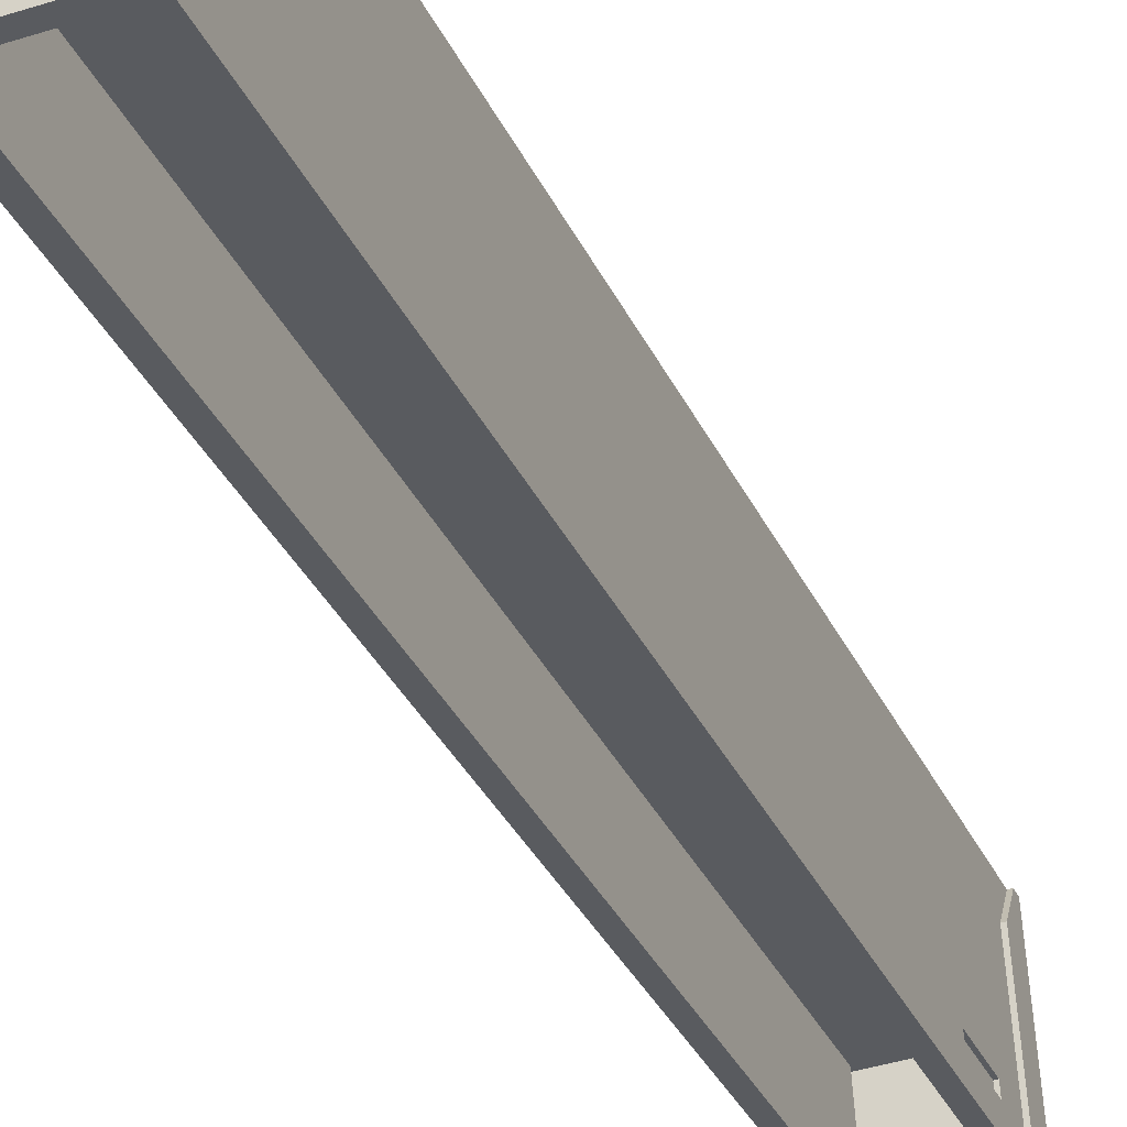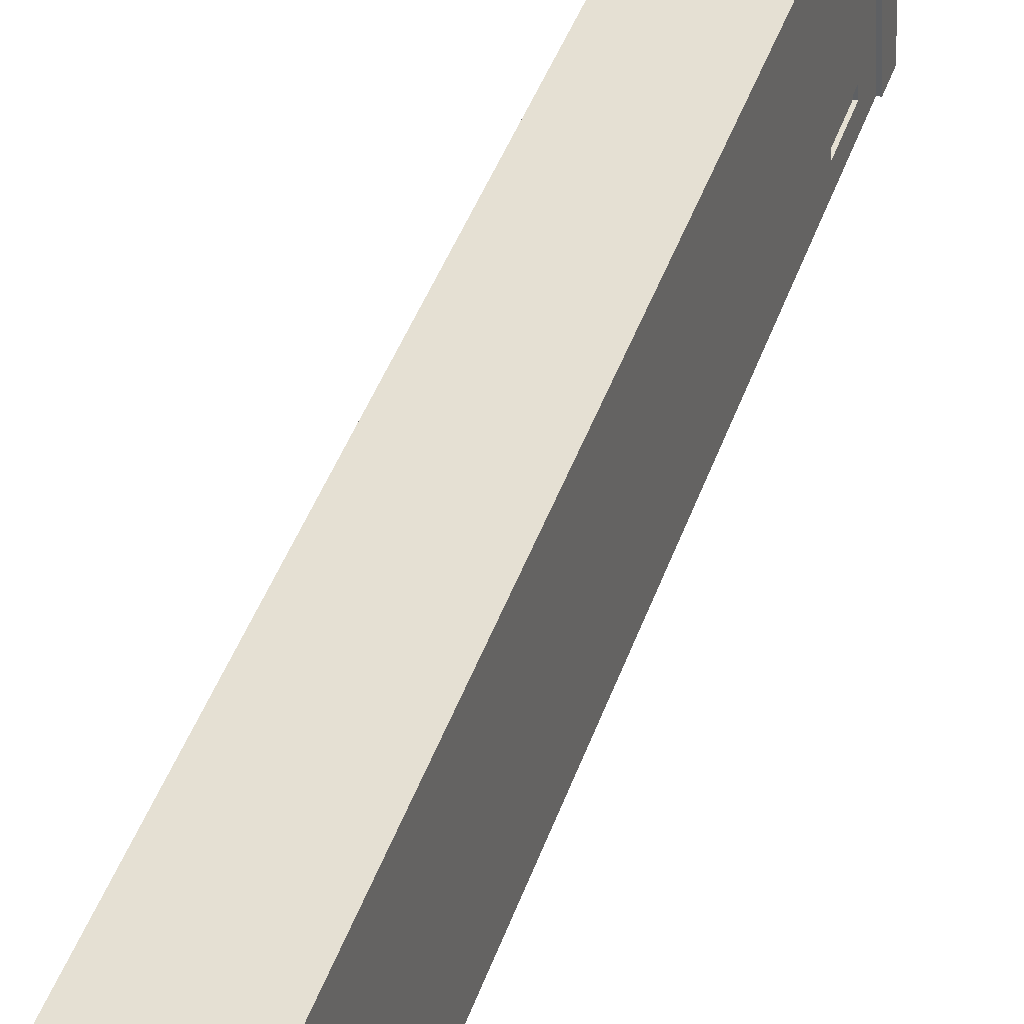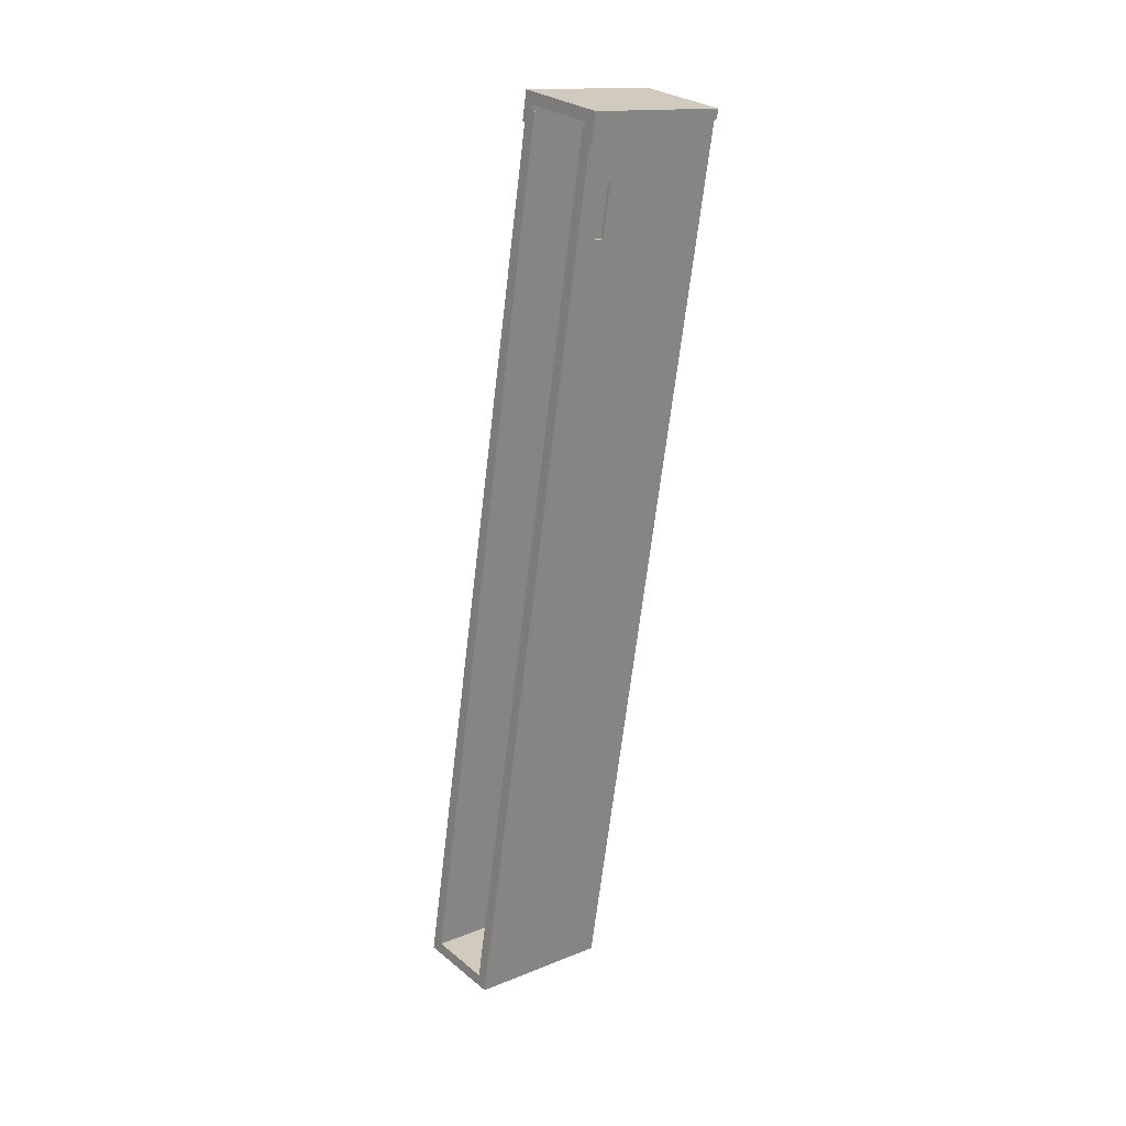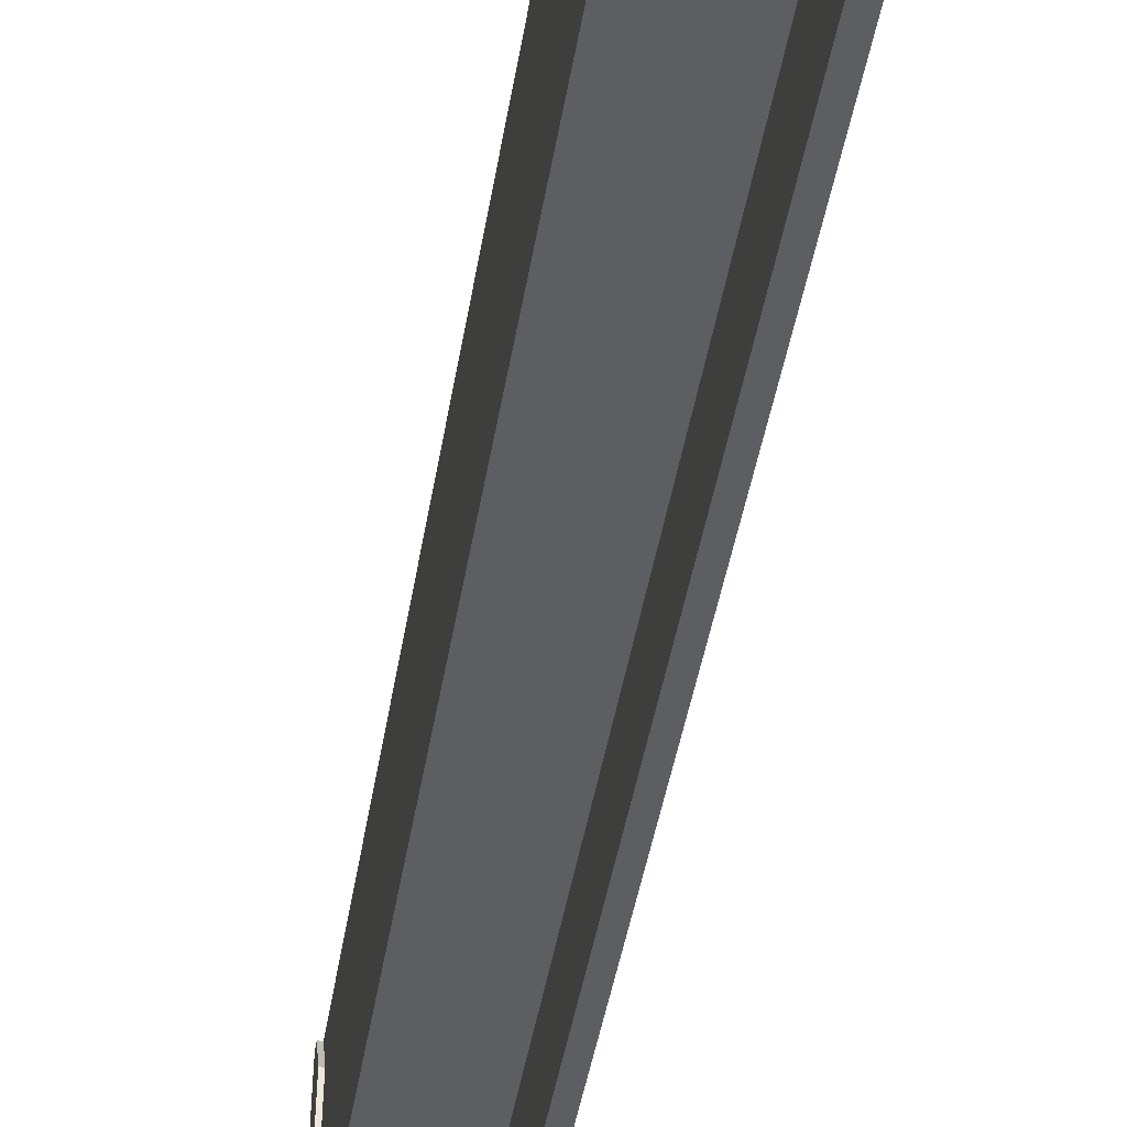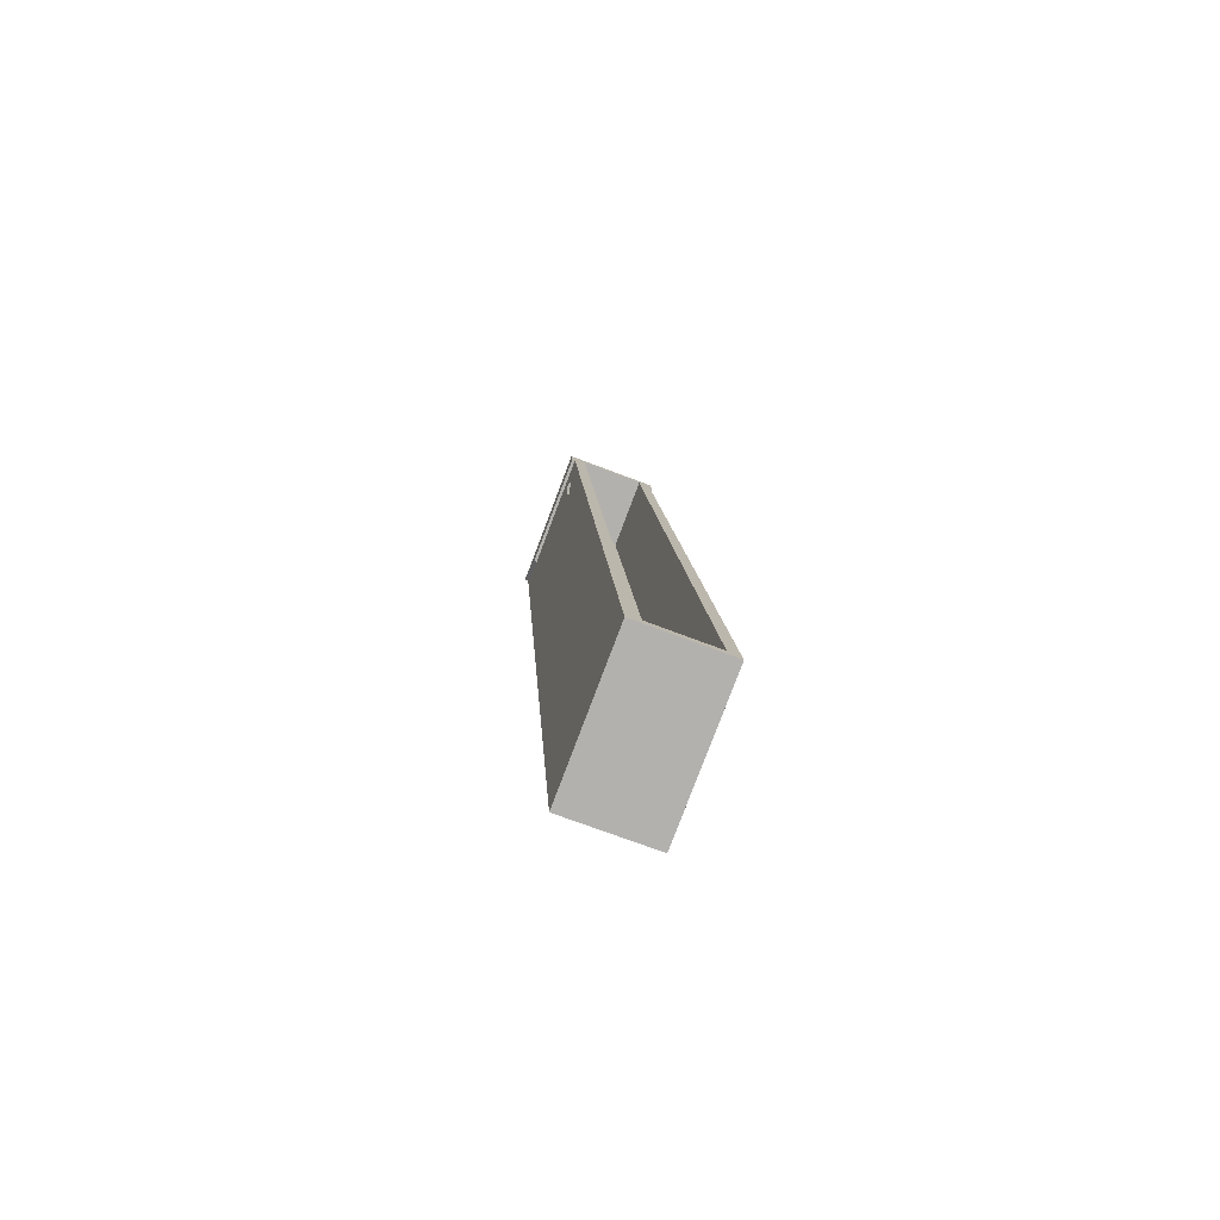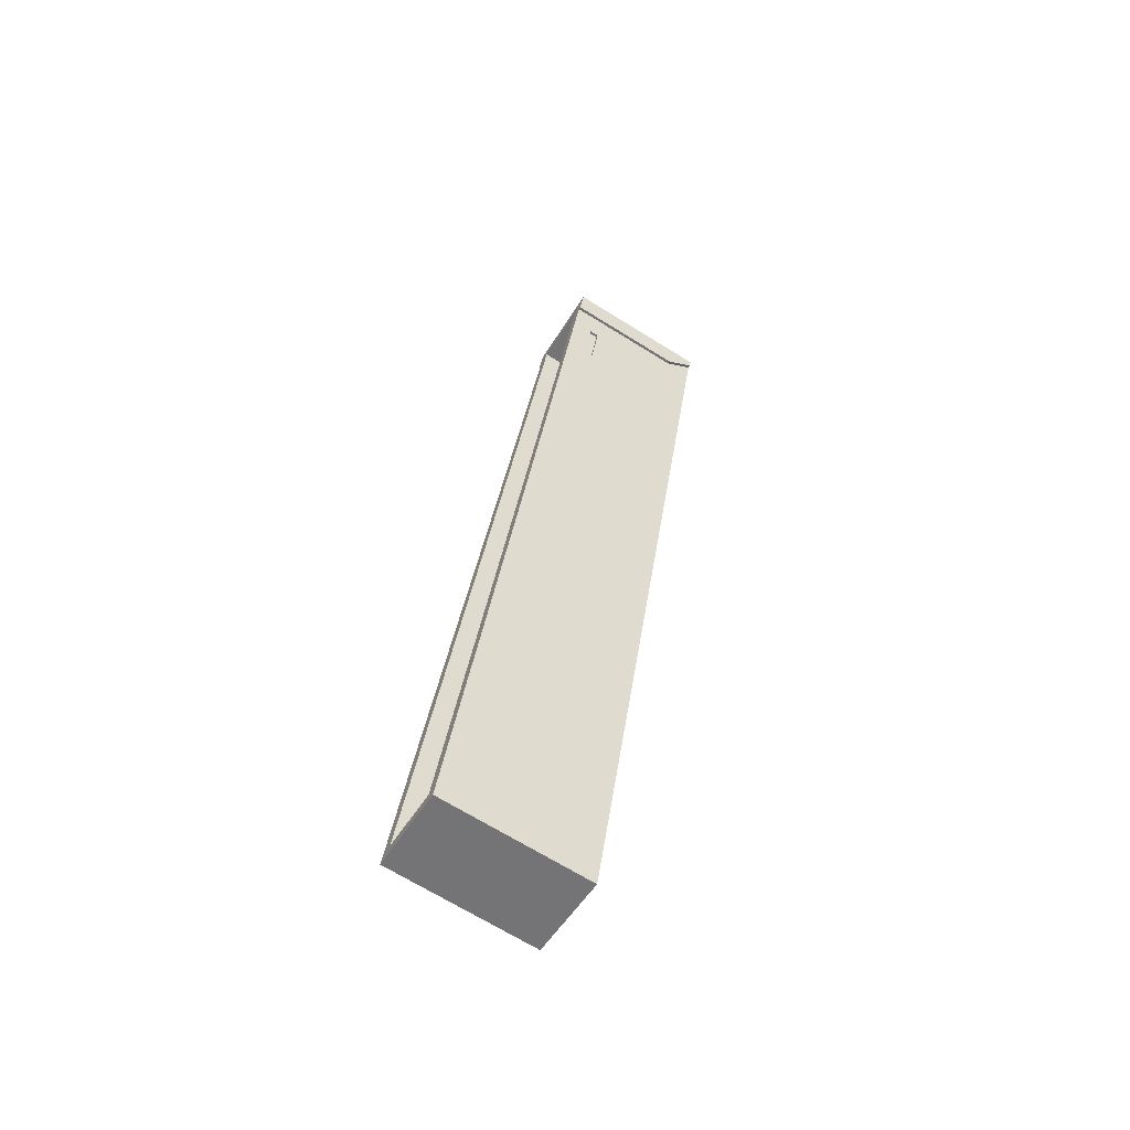
<metadata>
{"format":"obj","ext":"obj","renderer":"f3d","projection":"perspective","resolution":1024,"background":"white","views":[{"elev":-41.0,"azim":-158.8,"up":"+Y"},{"elev":31.1,"azim":-162.2,"up":"+Y"},{"elev":28.6,"azim":50.0,"up":"+Z"},{"elev":-47.5,"azim":171.6,"up":"+Y"},{"elev":-70.5,"azim":-21.0,"up":"+Z"},{"elev":-52.8,"azim":59.5,"up":"+Z"}]}
</metadata>
<code>
o mesh12/mesh12-geometry#mesh12-geometry
v -0.06988 0.04641 0.5142
v -0.06599 0.03212 0.5164
v -0.06599 0.04641 0.5142
v -0.06988 0.03212 0.5164
v -0.06599 0.0582 0.5895
v -0.06988 0.0373 -0.6803
v -0.06988 0.04391 0.5917
v -0.06599 0.04391 0.5917
v -0.06988 0.0582 0.5895
v -0.06988 -0.1806 -0.6462
v -0.06988 0.201 0.6188
v 0.06193 -0.1806 -0.6462
v -0.06988 0.219 0.6282
v -0.06988 0.02189 0.6469
v 0.06193 0.0373 -0.6803
v 0.04476 -0.1779 -0.6292
v -0.07433 0.201 0.6188
v -0.06988 0.2443 0.6415
v -0.05272 -0.1779 -0.6292
v 0.06193 0.02189 0.6469
v -0.07433 0.219 0.6282
v -0.07433 0.02189 0.6469
v -0.05717 0.02455 0.6638
v 0.06193 0.2443 0.6415
v 0.06193 0.03212 0.5164
v 0.04921 0.02455 0.6638
v -0.05272 -0.06748 -0.6465
v -0.07433 0.2463 0.6543
v -0.07433 0.2443 0.6415
v -0.05272 0.02455 0.6638
v 0.06638 0.2443 0.6415
v 0.06193 0.219 0.6282
v 0.06193 0.04641 0.5142
v 0.06193 0.04391 0.5917
v 0.04476 0.02455 0.6638
v 0.06638 0.02189 0.6469
v 0.04476 -0.06748 -0.6465
v -0.07433 0.0284 0.6884
v -0.05717 0.02574 0.6714
v -0.05717 0.135 0.6465
v 0.06193 0.201 0.6188
v 0.06193 0.0582 0.5895
v 0.05803 0.04641 0.5142
v 0.05803 0.04391 0.5917
v 0.04476 0.135 0.6465
v 0.04921 0.02574 0.6714
v 0.06638 0.201 0.6188
v -0.05272 0.135 0.6465
v 0.06638 0.0284 0.6884
v 0.06638 0.2463 0.6543
v 0.06638 0.219 0.6282
v 0.05803 0.03212 0.5164
v 0.04921 0.135 0.6465
v 0.04921 0.1362 0.6541
v -0.05717 0.1362 0.6541
v 0.05803 0.0582 0.5895
f 1 2 3
f 2 1 4
f 3 2 1
f 4 1 2
f 2 5 3
f 3 5 2
f 5 1 3
f 3 1 5
f 6 4 1
f 1 4 6
f 7 2 4
f 4 2 7
f 5 2 8
f 8 2 5
f 1 5 9
f 9 5 1
f 10 4 6
f 6 4 10
f 6 1 11
f 11 1 6
f 2 7 8
f 8 7 2
f 4 10 7
f 7 10 4
f 7 5 8
f 8 5 7
f 5 7 9
f 9 7 5
f 9 11 1
f 1 11 9
f 6 12 10
f 10 12 6
f 6 11 13
f 13 11 6
f 14 7 10
f 10 7 14
f 7 11 9
f 9 11 7
f 12 6 15
f 15 6 12
f 12 16 10
f 10 16 12
f 17 13 11
f 11 13 17
f 6 13 18
f 18 13 6
f 7 14 11
f 11 14 7
f 19 14 10
f 10 14 19
f 18 15 6
f 6 15 18
f 15 20 12
f 12 20 15
f 20 16 12
f 12 16 20
f 19 10 16
f 16 10 19
f 13 17 21
f 21 17 13
f 11 22 17
f 17 22 11
f 21 18 13
f 13 18 21
f 22 11 14
f 14 11 22
f 19 23 14
f 14 23 19
f 15 18 24
f 24 18 15
f 20 15 25
f 25 15 20
f 26 16 20
f 20 16 26
f 16 27 19
f 19 27 16
f 17 28 21
f 21 28 17
f 22 28 17
f 17 28 22
f 18 21 29
f 29 21 18
f 23 22 14
f 14 22 23
f 23 19 30
f 30 19 23
f 18 31 24
f 24 31 18
f 32 15 24
f 24 15 32
f 25 15 33
f 33 15 25
f 34 20 25
f 25 20 34
f 16 26 35
f 35 26 16
f 36 26 20
f 20 26 36
f 27 16 37
f 37 16 27
f 27 30 19
f 19 30 27
f 21 28 29
f 29 28 21
f 28 22 38
f 38 22 28
f 28 18 29
f 29 18 28
f 39 22 23
f 23 22 39
f 30 40 23
f 23 40 30
f 28 31 18
f 18 31 28
f 31 32 24
f 24 32 31
f 41 15 32
f 32 15 41
f 33 15 42
f 42 15 33
f 43 25 33
f 33 25 43
f 20 34 41
f 41 34 20
f 25 44 34
f 34 44 25
f 26 45 35
f 35 45 26
f 45 16 35
f 35 16 45
f 36 46 26
f 26 46 36
f 20 47 36
f 36 47 20
f 16 45 37
f 37 45 16
f 45 27 37
f 37 27 45
f 30 27 48
f 48 27 30
f 39 38 22
f 22 38 39
f 49 28 38
f 38 28 49
f 40 39 23
f 23 39 40
f 40 30 48
f 48 30 40
f 31 28 50
f 50 28 31
f 32 31 51
f 51 31 32
f 42 15 41
f 41 15 42
f 51 41 32
f 32 41 51
f 42 43 33
f 33 43 42
f 25 43 52
f 52 43 25
f 41 34 42
f 42 34 41
f 47 20 41
f 41 20 47
f 44 25 52
f 52 25 44
f 44 42 34
f 34 42 44
f 45 26 53
f 53 26 45
f 49 46 36
f 36 46 49
f 54 26 46
f 46 26 54
f 47 49 36
f 36 49 47
f 27 45 48
f 48 45 27
f 38 39 46
f 46 39 38
f 28 49 50
f 50 49 28
f 46 49 38
f 38 49 46
f 39 40 55
f 55 40 39
f 40 48 55
f 55 48 40
f 50 51 31
f 31 51 50
f 41 51 47
f 47 51 41
f 43 42 56
f 56 42 43
f 43 44 52
f 52 44 43
f 42 44 56
f 56 44 42
f 26 54 53
f 53 54 26
f 53 48 45
f 45 48 53
f 39 54 46
f 46 54 39
f 49 47 50
f 50 47 49
f 54 39 55
f 55 39 54
f 53 55 48
f 48 55 53
f 50 47 51
f 51 47 50
f 44 43 56
f 56 43 44
f 55 53 54
f 54 53 55

</code>
